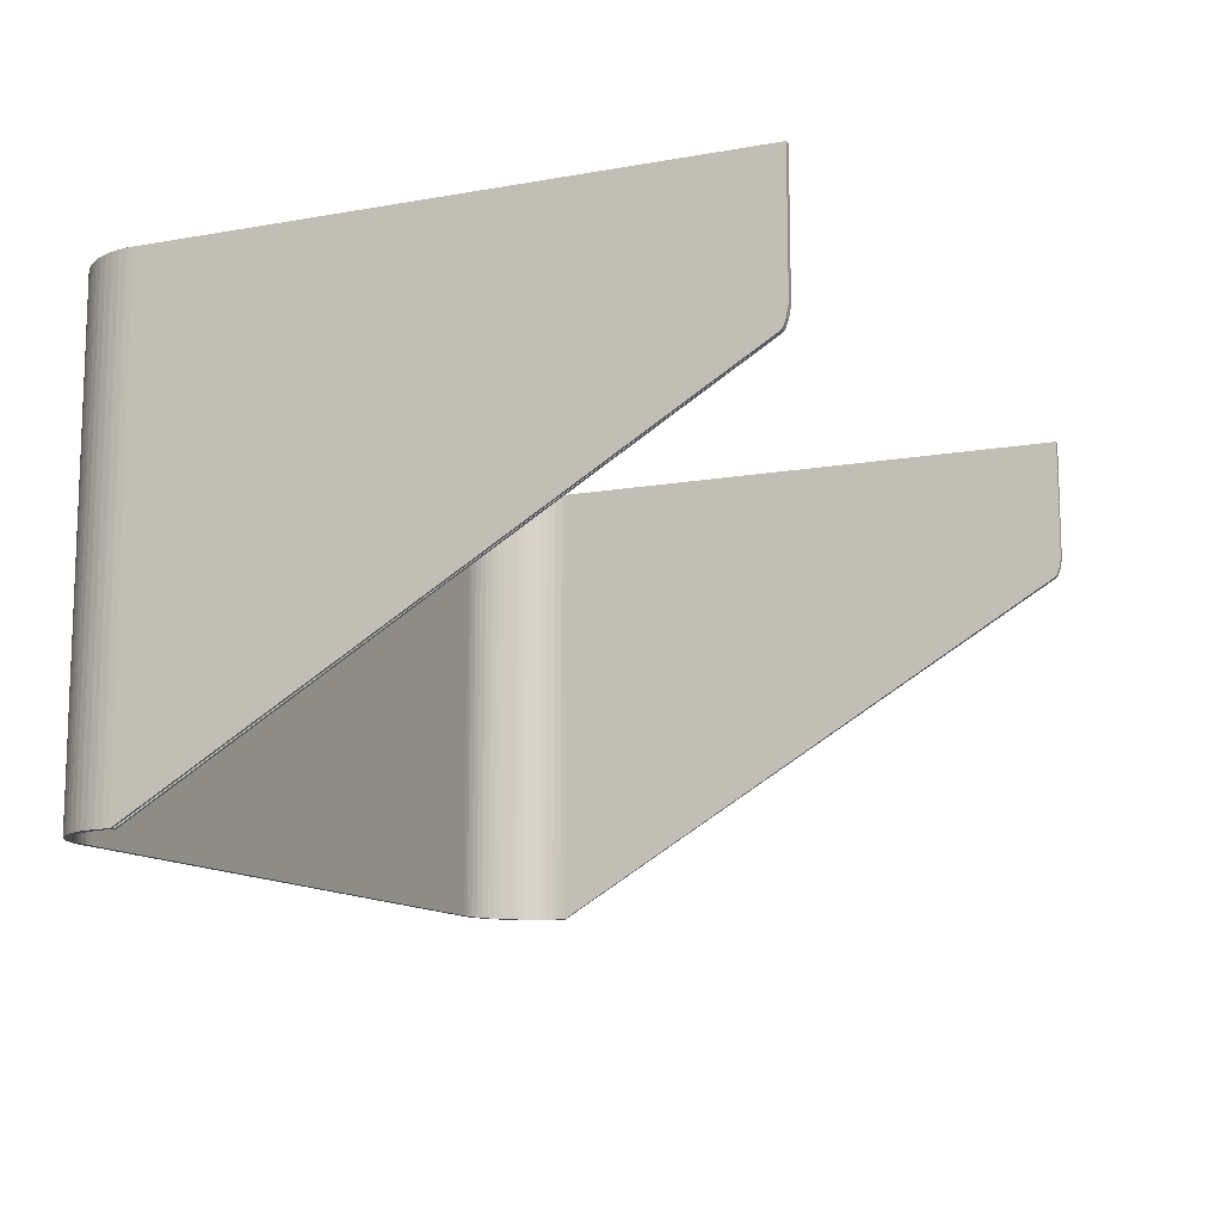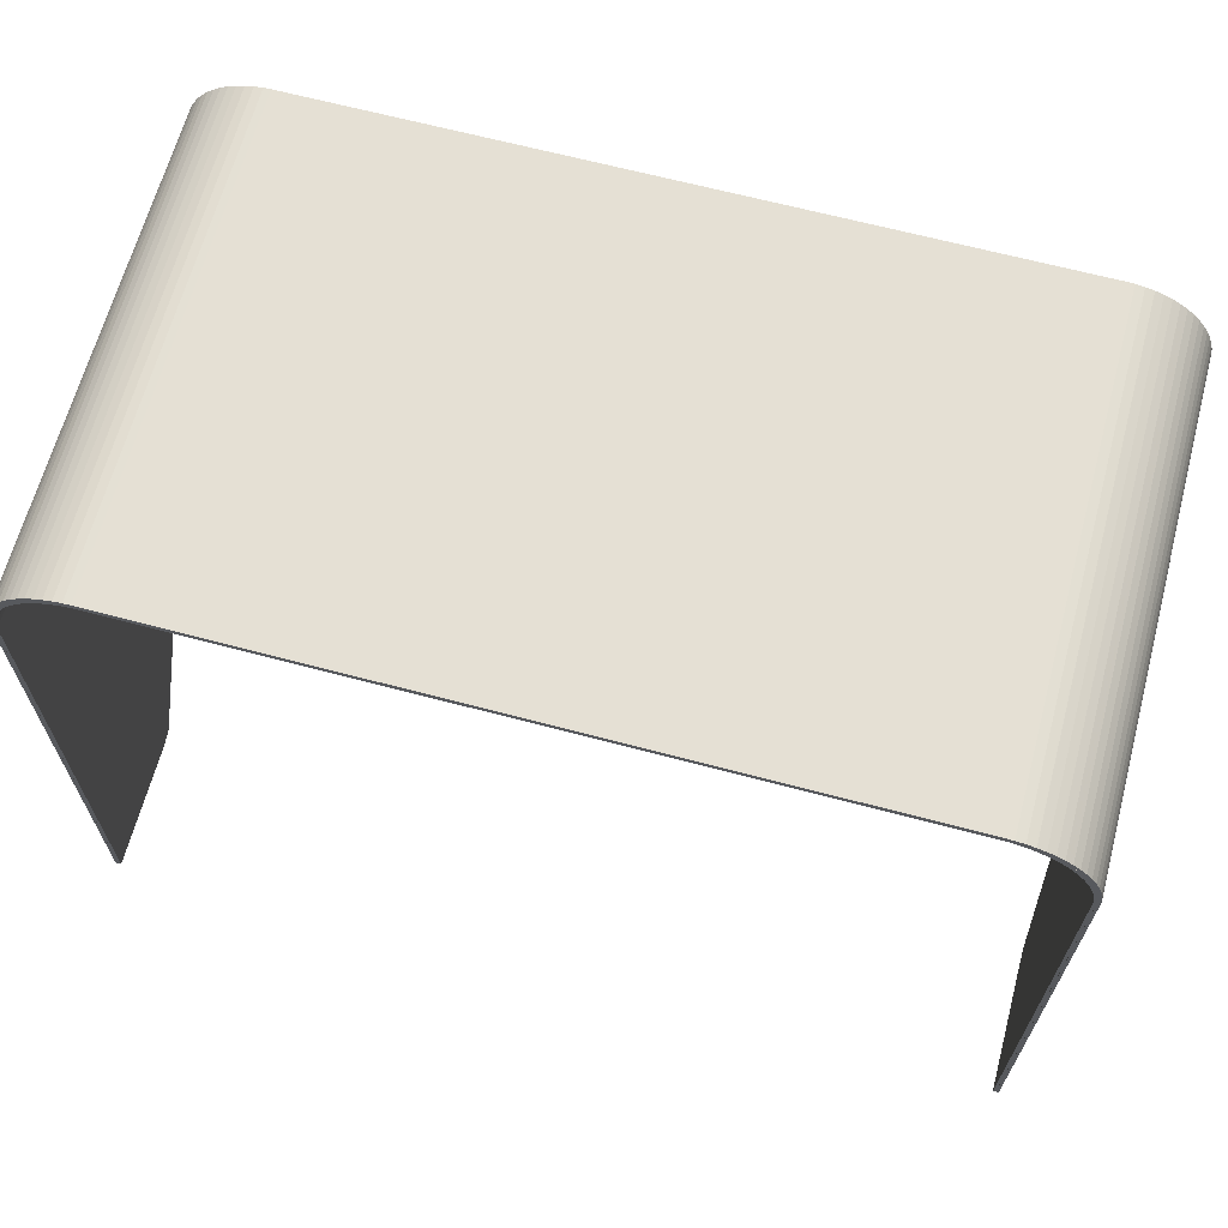
<metadata>
{"format":"obj","ext":"obj","renderer":"f3d","projection":"perspective","resolution":1024,"background":"white","views":[{"elev":-12.1,"azim":112.9,"up":"+Y"},{"elev":65.6,"azim":-165.0,"up":"+Z"}]}
</metadata>
<code>
o obj_0
v 15.5 		-6.25 		29.54
v 15.5 		-23.25 		29.54
v 15.5 		-23.25 		29.5
v -15.29 		-23.25 		29.61
v -15.39 		-6.25 		29.69
v 15.5 		-11.37 		9.702
v 15.5 		-11.26 		9.65
v -15.5 		-23.25 		29.5
v 15.5 		-11.07 		9.584
v 15.5 		-10.88 		9.536
v 15.08 		-6.25 		30.46
v 15.35 		-6.25 		29.99
v -15.05 		-23.25 		30.82
v 15.5 		-10.69 		9.507
v 15.5 		-10.61 		9.503
v -15.05 		-6.25 		30.82
v 15.5 		-6.25 		9.503
v -15.25 		-23.25 		29.9
v -15.18 		-6.25 		30.55
v 14.95 		-6.25 		30.73
v -15.18 		-23.25 		30.55
v 15.35 		-23.25 		29.99
v 15.39 		-23.25 		29.7
v 15.39 		-6.25 		29.7
v -15.35 		-6.25 		29.98
v 15.3 		-6.25 		9.503
v -15.18 		-23.25 		30.18
v -14.07 		-6.25 		31.9
v 15.3 		-10.6 		9.503
v -14.07 		-23.25 		31.9
v 14.9 		-6.25 		31.07
v 15.3 		-10.69 		9.507
v -13.82 		-23.25 		32.05
v 15.05 		-6.25 		30.82
v 15.3 		-10.88 		9.536
v -13.82 		-6.25 		32.05
v -15.5 		-23.25 		29.55
v -15.5 		-6.25 		29.55
v -15.28 		-6.25 		30.27
v -15.4 		-6.25 		9.503
v -15.27 		-6.25 		30.27
v -15.27 		-23.25 		30.27
v -15.4 		-10.6 		9.503
v 15.3 		-11.07 		9.584
v -15.4 		-10.69 		9.507
v 15.18 		-6.25 		30.55
v 15.3 		-11.26 		9.65
v -15.4 		-10.88 		9.536
v 15.27 		-6.25 		30.27
v 15.3 		-11.37 		9.701
v -15.08 		-23.25 		30.46
v -15.4 		-11.07 		9.584
v -15.4 		-11.26 		9.65
v -15.4 		-11.37 		9.701
v 12.99 		-23.25 		32.35
v -15.5 		-6.25 		9.503
v -15.18 		-6.25 		30.55
v -15.5 		-10.61 		9.503
v -15.5 		-10.69 		9.507
v 12.99 		-6.25 		32.35
v -15.5 		-10.88 		9.536
v 12.9 		-6.25 		32.36
v -15.5 		-11.07 		9.584
v -15.5 		-11.26 		9.65
v 12.9 		-23.25 		32.36
v -15.5 		-11.37 		9.702
v -13.98 		-23.25 		31.8
v -13.73 		-23.25 		31.95
v 15.3 		-6.25 		29.39
v -13.16 		-23.25 		32.31
v 14.53 		-23.25 		31.53
v -13.28 		-23.25 		32.28
v 14.53 		-6.25 		31.53
v 14.22 		-6.25 		31.63
v 13.98 		-6.25 		31.8
v 13.42 		-6.25 		32.22
v 13.55 		-6.25 		32.18
v 12.54 		-23.25 		32.5
v 13.82 		-6.25 		32.05
v -13.42 		-23.25 		32.22
v 12.54 		-6.25 		32.5
v 14.07 		-6.25 		31.9
v 14.31 		-6.25 		31.72
v -13.82 		-6.25 		32.05
v -15.35 		-6.25 		29.99
v 14.72 		-6.25 		31.31
v -14.07 		-6.25 		31.9
v -15.3 		-23.23 		29.39
v -15.35 		-23.25 		29.99
v -13.36 		-6.25 		32.37
v -15.3 		-6.25 		29.39
v -12.54 		-6.25 		32.5
v -12.54 		-23.25 		32.5
v -14.95 		-23.25 		30.73
v 15.3 		-23.23 		29.39
v -15.39 		-6.25 		29.7
v -15.39 		-23.25 		29.7
v -14.9 		-23.25 		31.07
v 12.5 		-6.25 		32.4
v -15.05 		-6.25 		30.82
v 12.7 		-6.25 		32.39
v -15.37 		-6.25 		30.36
v -15.27 		-6.25 		30.64
v 13.13 		-6.25 		32.31
v -15.15 		-6.25 		30.91
v -14.99 		-6.25 		31.16
v 13.16 		-6.25 		32.31
v 14.8 		-23.25 		30.98
v 14.95 		-23.25 		30.73
v 15.4 		-10.6 		9.503
v 15.4 		-10.69 		9.507
v -14.22 		-23.25 		31.63
v -13.55 		-23.25 		32.18
v -14.31 		-23.25 		31.72
v -14.53 		-23.25 		31.53
v -14.72 		-23.25 		31.31
v 14.63 		-23.25 		31.21
v -14.31 		-6.25 		31.72
v -14.82 		-6.25 		31.4
v -14.62 		-6.25 		31.62
v -14.4 		-6.25 		31.82
v -14.16 		-6.25 		32
v -12.9 		-23.25 		32.36
v -13.91 		-6.25 		32.15
v 14.31 		-23.25 		31.72
v -12.9 		-6.25 		32.36
v -13.64 		-6.25 		32.27
v 15.4 		-10.88 		9.536
v -12.99 		-6.25 		32.35
v -12.99 		-23.25 		32.35
v 14.43 		-23.25 		31.43
v -12.5 		-23.25 		32.4
v -15.3 		-11.37 		9.701
v -12.7 		-23.25 		32.39
v 13.13 		-23.25 		32.31
v -13.13 		-23.25 		32.31
v -15.3 		-11.26 		9.65
v -13.07 		-6.25 		32.45
v -14.31 		-6.25 		31.72
v -15.3 		-11.07 		9.584
v -12.78 		-6.25 		32.49
v -14.53 		-6.25 		31.53
v -15.3 		-10.88 		9.536
v 15.4 		-11.07 		9.584
v -15.3 		-10.69 		9.507
v 15.05 		-6.25 		30.82
v -15.3 		-10.6 		9.503
v 13.47 		-23.25 		32.08
v -15.3 		-6.25 		9.503
v 13.73 		-23.25 		31.95
v 14.9 		-6.25 		31.07
v 14.72 		-23.25 		31.31
v -13.13 		-6.25 		32.31
v 13.19 		-23.25 		32.18
v 14.72 		-6.25 		31.31
v 15.4 		-11.26 		9.65
v -15.49 		-6.25 		29.78
v -15.45 		-6.25 		30.07
v 15.4 		-11.37 		9.701
v 14.9 		-23.25 		31.07
v -14.72 		-6.25 		31.31
v 12.91 		-23.25 		32.25
v -15.05 		-23.25 		30.82
v 14.53 		-6.25 		31.52
v -14.9 		-23.25 		31.07
v 13.82 		-6.25 		32.05
v 14.22 		-23.25 		31.63
v -14.9 		-6.25 		31.07
v -14.72 		-23.25 		31.31
v 13.28 		-6.25 		32.28
v 15.05 		-23.25 		30.82
v 12.62 		-23.25 		32.3
v 15.4 		-6.25 		9.503
v -14.53 		-23.25 		31.52
v -13.82 		-23.25 		32.05
v 12.99 		-6.25 		32.35
v 14.8 		-6.25 		30.98
v 14.31 		-6.25 		31.72
v -15.4 		-6.25 		29.47
v -14.95 		-6.25 		30.73
v 15.4 		-6.25 		29.46
v 15.4 		-23.25 		29.46
v -14.8 		-6.25 		30.98
v 15.4 		-23.25 		29.41
v 14.63 		-6.25 		31.21
v 15.29 		-23.25 		29.61
v -14.8 		-23.25 		30.98
v -12.99 		-23.25 		32.35
v -14.31 		-23.25 		31.72
v 15.25 		-23.25 		29.9
v 14.43 		-6.25 		31.43
v -14.63 		-6.25 		31.21
v -14.63 		-23.25 		31.21
v -15.4 		-6.25 		29.45
v 15.39 		-6.25 		29.69
v 15.18 		-23.25 		30.18
v 13.47 		-6.25 		32.08
v 13.73 		-6.25 		31.95
v 15.35 		-6.25 		29.98
v -14.43 		-6.25 		31.43
v -14.43 		-23.25 		31.43
v -15.4 		-6.25 		9.503
v 15.08 		-23.25 		30.46
v 15.28 		-6.25 		30.27
v 13.19 		-6.25 		32.18
v -15.4 		-23.25 		29.5
v -15.39 		-23.25 		29.69
v 15.3 		-23.25 		29.41
v -13.73 		-6.25 		31.95
v -13.47 		-6.25 		32.08
v 15.18 		-6.25 		30.55
v -13.47 		-23.25 		32.08
v -12.38 		-6.25 		32.31
v -15.35 		-23.25 		29.98
v 12.38 		-6.25 		32.31
v 12.91 		-6.25 		32.25
v 13.98 		-23.25 		31.8
v 14.07 		-6.25 		31.9
v 13.42 		-23.25 		32.22
v 13.28 		-23.25 		32.28
v 13.16 		-23.25 		32.31
v -13.19 		-6.25 		32.18
v 13.36 		-6.25 		32.37
v -15.28 		-23.25 		30.27
v -13.19 		-23.25 		32.18
v -15.18 		-23.25 		30.55
v -12.5 		-6.25 		32.4
v -12.46 		-6.25 		32.4
v -12.91 		-6.25 		32.25
v -14.07 		-23.25 		31.9
v -12.91 		-23.25 		32.25
v 14.99 		-6.25 		31.16
v 15.15 		-6.25 		30.91
v 15.27 		-6.25 		30.64
v 15.37 		-6.25 		30.36
v 12.62 		-6.25 		32.3
v -13.36 		-23.25 		32.37
v -14.22 		-6.25 		31.63
v -15.4 		-23.25 		29.47
v -15.4 		-23.25 		29.41
v 13.64 		-6.25 		32.27
v 13.91 		-6.25 		32.15
v 15.27 		-23.25 		30.27
v 14.16 		-6.25 		32
v 15.18 		-23.25 		30.55
v 14.4 		-6.25 		31.82
v 14.62 		-6.25 		31.62
v 14.82 		-6.25 		31.4
v 12.46 		-6.25 		32.4
v -12.62 		-6.25 		32.3
v -12.62 		-23.25 		32.3
v -14.99 		-23.25 		31.16
v 15.4 		-6.25 		29.47
v -15.15 		-23.25 		30.91
v -15.27 		-23.25 		30.64
v -15.37 		-23.25 		30.36
v 15.4 		-23.23 		29.47
v 12.78 		-6.25 		32.49
v 13.07 		-6.25 		32.45
v 14.16 		-23.25 		32
v -13.64 		-23.25 		32.27
v 14.4 		-23.25 		31.82
v -13.91 		-23.25 		32.15
v -14.16 		-23.25 		32
v -14.4 		-23.25 		31.82
v -14.62 		-23.25 		31.62
v 15.29 		-6.25 		29.61
v -14.82 		-23.25 		31.4
v 15.45 		-6.25 		30.07
v 15.49 		-6.25 		29.78
v 15.15 		-23.25 		30.91
v 14.07 		-23.25 		31.9
v 15.27 		-23.25 		30.64
v 13.82 		-23.25 		32.05
v 13.55 		-23.25 		32.18
v -15.29 		-6.25 		29.61
v -12.78 		-23.25 		32.49
v -13.07 		-23.25 		32.45
v 15.4 		-6.25 		9.503
v 15.4 		-10.61 		9.503
v 15.4 		-10.69 		9.507
v 15.4 		-10.88 		9.536
v 13.91 		-23.25 		32.15
v 15.4 		-11.07 		9.584
v 15.4 		-11.26 		9.65
v -15.3 		-23.25 		29.41
v 15.4 		-11.37 		9.702
v 15.25 		-6.25 		29.9
v -15.25 		-6.25 		29.9
v 15.37 		-23.25 		30.36
v -15.45 		-23.25 		30.07
v -15.49 		-23.25 		29.78
v 15.18 		-6.25 		30.18
v 12.7 		-23.25 		32.39
v 12.5 		-23.25 		32.4
v -15.18 		-6.25 		30.18
v 15.45 		-23.25 		30.07
v 15.49 		-23.25 		29.78
v -15.08 		-6.25 		30.46
v 12.78 		-23.25 		32.49
v 14.9 		-23.25 		31.07
v 15.05 		-23.25 		30.82
v 13.07 		-23.25 		32.45
v -13.98 		-6.25 		31.8
v 14.72 		-23.25 		31.31
v -12.38 		-23.25 		32.31
v 14.62 		-23.25 		31.62
v -15.4 		-23.22 		29.45
v 12.38 		-23.25 		32.31
v 14.53 		-23.25 		31.52
v 13.36 		-23.25 		32.37
v 13.82 		-23.25 		32.05
v -12.46 		-23.25 		32.4
v 13.64 		-23.25 		32.27
v -15.4 		-11.37 		9.702
v -15.4 		-11.26 		9.65
v -15.4 		-11.07 		9.584
v 12.99 		-23.25 		32.35
v -15.4 		-10.88 		9.536
v -15.4 		-10.69 		9.507
v -15.4 		-10.61 		9.503
v 12.46 		-23.25 		32.4
v 14.82 		-23.25 		31.4
v 14.31 		-23.25 		31.72
v -14.9 		-6.25 		31.07
v 14.99 		-23.25 		31.16
v -14.72 		-6.25 		31.31
v 15.39 		-23.25 		29.69
v 15.4 		-23.25 		29.5
v 15.35 		-23.25 		29.98
v -14.53 		-6.25 		31.52
v 15.28 		-23.25 		30.27
v 15.18 		-23.25 		30.55
v 14.07 		-23.25 		31.9
v -12.99 		-6.25 		32.35
v -13.42 		-6.25 		32.22
v -13.28 		-6.25 		32.28
v -13.16 		-6.25 		32.31
v -13.55 		-6.25 		32.18
v -12.7 		-6.25 		32.39
g group_0_2829873
f 13 16 19
f 13 19 21
f 12 22 23
f 12 23 24
f 21 42 51
f 28 30 33
f 28 33 36
f 21 19 41
f 21 41 42
f 51 94 21
f 18 27 89
f 31 34 177
f 34 46 20
f 20 177 34
f 12 293 49
f 35 69 32
f 44 69 35
f 47 69 44
f 29 32 69
f 50 69 47
f 26 29 69
f 48 52 179
f 52 53 179
f 45 48 179
f 53 54 179
f 240 179 54
f 55 60 62
f 55 62 65
f 42 41 85
f 43 45 179
f 212 225 80
f 80 113 212
f 68 212 113
f 75 198 79
f 77 79 198
f 79 82 75
f 75 82 74
f 83 74 82
f 73 191 83
f 86 191 73
f 42 85 89
f 50 95 69
f 89 85 96
f 89 96 97
f 13 21 94
f 94 187 13
f 13 187 98
f 27 51 42
f 62 216 101
f 104 216 60
f 60 216 62
f 107 205 104
f 29 110 111
f 29 111 32
f 67 68 33
f 113 33 68
f 33 30 67
f 67 30 112
f 114 112 30
f 115 201 114
f 116 201 115
f 71 73 83
f 71 83 125
f 32 111 128
f 32 128 35
f 123 126 129
f 123 129 130
f 293 11 49
f 24 288 12
f 135 104 60
f 135 60 55
f 123 231 134
f 136 231 130
f 123 130 231
f 70 225 136
f 114 139 142
f 114 142 115
f 35 128 144
f 35 144 44
f 137 140 91
f 140 143 91
f 143 145 91
f 147 91 145
f 149 91 147
f 73 71 152
f 73 152 86
f 130 129 153
f 130 153 136
f 44 144 156
f 44 156 47
f 150 275 148
f 89 97 18
f 89 27 42
f 4 18 97
f 97 239 4
f 47 156 159
f 47 159 50
f 86 152 160
f 86 160 31
f 115 142 161
f 115 161 116
f 133 137 91
f 148 219 154
f 116 161 168
f 116 168 98
f 117 152 131
f 88 133 91
f 149 40 91
f 31 160 171
f 31 171 34
f 173 110 29
f 173 29 26
f 43 147 145
f 43 145 45
f 98 168 16
f 98 16 13
f 20 109 108
f 20 108 177
f 55 65 162
f 50 159 95
f 184 95 159
f 45 145 143
f 45 143 48
f 177 108 117
f 177 117 185
f 40 179 91
f 94 180 183
f 94 183 187
f 181 182 184
f 48 143 140
f 48 140 52
f 185 117 131
f 185 131 191
f 187 183 192
f 187 192 193
f 52 140 137
f 52 137 53
f 148 197 198
f 148 198 150
f 193 192 200
f 193 200 201
f 53 137 133
f 53 133 54
f 24 23 182
f 24 182 181
f 190 22 196
f 154 205 197
f 154 197 148
f 68 209 210
f 68 210 212
f 162 216 205
f 162 205 154
f 221 135 154
f 217 274 150
f 220 154 219
f 220 221 154
f 162 154 135
f 228 215 213
f 43 40 149
f 43 149 147
f 212 210 222
f 212 222 225
f 250 227 213
f 167 74 191
f 167 191 131
f 228 213 227
f 133 88 54
f 240 54 88
f 225 222 229
f 225 229 231
f 201 200 238
f 201 238 112
f 95 184 208
f 172 236 216
f 172 216 162
f 239 179 240
f 249 99 215
f 152 117 160
f 117 108 160
f 171 160 108
f 171 108 109
f 203 245 109
f 196 243 203
f 243 245 203
f 171 109 245
f 99 101 236
f 236 215 99
f 231 229 250
f 231 250 251
f 40 43 179
f 186 267 208
f 97 96 179
f 97 179 239
f 71 125 131
f 152 71 131
f 167 131 125
f 125 272 167
f 217 167 272
f 274 217 272
f 275 150 274
f 219 148 275
f 4 286 276
f 286 88 276
f 267 186 190
f 267 190 288
f 4 276 289
f 4 289 18
f 288 190 196
f 288 196 293
f 55 162 135
f 295 172 294
f 181 173 69
f 26 69 173
f 18 289 296
f 18 296 27
f 91 276 88
f 293 196 203
f 293 203 11
f 286 4 239
f 240 286 239
f 186 23 190
f 23 22 190
f 243 196 22
f 27 296 299
f 27 299 51
f 88 286 240
f 172 295 309
f 150 198 75
f 150 75 217
f 24 181 267
f 209 68 67
f 209 67 304
f 11 203 109
f 11 109 20
f 313 306 309
f 313 309 322
f 51 299 180
f 51 180 94
f 69 267 181
f 74 167 217
f 74 217 75
f 313 132 306
f 132 134 251
f 231 251 134
f 304 67 112
f 304 112 238
f 172 162 294
f 65 294 162
f 322 309 295
f 86 31 185
f 82 272 125
f 82 125 83
f 191 86 185
f 177 185 31
f 209 339 210
f 34 171 245
f 34 245 46
f 210 336 222
f 272 82 79
f 272 79 274
f 192 161 200
f 46 245 243
f 46 243 49
f 216 104 205
f 74 83 191
f 22 12 243
f 49 243 12
f 153 129 229
f 215 172 309
f 251 250 306
f 236 101 216
f 306 213 309
f 215 309 213
f 91 179 276
f 213 306 250
f 228 249 215
f 215 236 172
f 288 24 267
f 289 85 296
f 46 49 11
f 139 114 30
f 139 30 28
f 11 20 46
f 293 12 288
f 184 182 208
f 182 186 208
f 23 186 182
f 304 36 209
f 337 222 336
f 337 338 222
f 338 153 222
f 187 193 98
f 201 116 193
f 116 98 193
f 170 76 205
f 107 170 205
f 197 205 76
f 76 77 197
f 198 197 77
f 70 72 225
f 72 80 225
f 161 192 168
f 192 183 168
f 16 168 183
f 16 183 180
f 299 19 180
f 296 41 299
f 41 296 85
f 41 19 299
f 16 180 19
f 231 136 225
f 112 114 201
f 251 306 132
f 142 139 200
f 161 142 200
f 238 200 139
f 139 28 238
f 304 238 28
f 36 304 28
f 339 209 36
f 336 210 339
f 181 159 156
f 181 156 144
f 181 144 128
f 181 128 111
f 181 111 110
f 181 110 173
f 184 159 181
f 229 222 153
f 129 126 229
f 126 340 229
f 250 229 340
f 250 340 227
f 208 267 95
f 69 95 267
f 276 96 289
f 96 276 179
f 85 289 96
g group_0_14541540
f 1 2 3
f 3 6 1
f 6 7 1
f 7 9 1
f 9 10 1
f 14 1 10
f 15 1 14
f 17 1 15
f 194 38 5
f 39 25 158
f 158 102 39
f 63 38 61
f 59 61 38
f 58 59 38
f 64 38 63
f 66 38 64
f 66 8 38
f 56 58 38
f 37 38 8
f 84 124 36
f 122 124 87
f 337 336 90
f 138 338 90
f 78 81 92
f 78 92 93
f 57 39 102
f 100 57 103
f 105 100 103
f 118 331 121
f 119 327 106
f 120 121 331
f 121 122 118
f 87 118 122
f 84 87 124
f 127 36 124
f 228 227 92
f 227 340 92
f 38 157 5
f 25 5 157
f 158 25 157
f 248 232 155
f 77 76 241
f 252 254 165
f 170 223 76
f 104 259 107
f 170 107 223
f 244 246 178
f 164 248 155
f 72 237 80
f 113 80 261
f 136 278 70
f 72 70 237
f 81 101 99
f 264 265 189
f 174 268 169
f 270 1 195
f 202 56 194
f 38 194 56
f 132 93 134
f 234 235 211
f 211 146 234
f 79 77 241
f 223 241 76
f 62 259 176
f 176 259 104
f 241 242 79
f 224 226 256
f 255 256 226
f 233 234 146
f 233 146 151
f 151 155 232
f 233 151 232
f 269 204 235
f 33 113 261
f 237 261 80
f 123 278 188
f 188 278 136
f 261 263 33
f 218 166 242
f 166 79 242
f 242 244 218
f 178 218 244
f 164 178 246
f 246 247 164
f 248 164 247
f 99 249 81
f 226 163 255
f 169 252 165
f 268 252 169
f 163 165 254
f 255 163 254
f 214 224 291
f 223 107 259
f 258 259 62
f 62 101 258
f 81 258 101
f 81 249 228
f 81 228 92
f 244 260 262
f 244 262 246
f 230 175 263
f 175 33 263
f 263 264 230
f 189 230 264
f 174 189 265
f 265 266 174
f 268 174 266
f 270 195 199
f 199 204 269
f 204 211 235
f 270 199 269
f 17 253 1
f 233 271 273
f 233 273 234
f 237 70 278
f 277 278 123
f 123 134 277
f 93 277 134
f 260 244 242
f 260 242 283
f 284 253 282
f 281 282 253
f 280 281 253
f 285 253 284
f 234 273 290
f 234 290 235
f 207 37 206
f 214 292 207
f 256 291 224
f 291 292 214
f 37 207 292
f 8 206 37
f 235 290 297
f 285 287 253
f 279 280 253
f 235 297 269
f 269 297 298
f 269 298 270
f 257 253 287
f 270 298 2
f 270 2 1
f 280 15 14
f 280 14 281
f 300 258 81
f 300 81 78
f 273 271 302
f 281 14 10
f 281 10 282
f 303 259 258
f 303 258 300
f 282 10 9
f 282 9 284
f 307 247 246
f 307 246 262
f 284 9 7
f 284 7 285
f 259 303 223
f 311 223 303
f 253 195 1
f 285 7 6
f 285 6 287
f 314 223 311
f 275 314 219
f 314 241 223
f 17 279 253
f 17 15 280
f 17 280 279
f 151 302 301
f 315 316 194
f 316 317 194
f 317 319 194
f 320 194 319
f 321 194 320
f 202 194 321
f 283 242 241
f 283 241 314
f 220 311 221
f 247 307 323
f 247 323 248
f 287 6 257
f 3 257 6
f 325 165 100
f 163 100 165
f 305 323 310
f 151 146 302
f 248 326 232
f 121 265 264
f 121 264 122
f 93 132 313
f 322 78 313
f 93 313 78
f 318 135 303
f 135 221 303
f 248 323 326
f 305 155 301
f 151 301 155
f 254 105 103
f 254 103 255
f 194 308 315
f 232 326 271
f 232 271 233
f 122 264 263
f 122 263 124
f 65 300 294
f 295 294 78
f 165 327 169
f 58 321 320
f 58 320 59
f 255 103 102
f 255 102 256
f 3 2 329
f 165 325 327
f 59 320 319
f 59 319 61
f 155 310 164
f 256 102 158
f 256 158 291
f 328 329 2
f 61 319 317
f 61 317 63
f 169 331 174
f 155 305 310
f 291 158 157
f 291 157 292
f 63 317 316
f 63 316 64
f 169 327 331
f 292 157 38
f 292 38 37
f 274 79 166
f 274 166 312
f 64 316 315
f 64 315 66
f 141 277 93
f 141 93 92
f 175 84 36
f 175 36 33
f 318 176 104
f 277 141 138
f 277 138 278
f 303 221 311
f 311 220 219
f 274 314 275
f 312 283 274
f 260 283 334
f 311 219 314
f 58 56 202
f 58 202 321
f 265 121 120
f 265 120 266
f 136 335 188
f 318 104 135
f 237 138 90
f 315 308 66
f 8 66 308
f 164 324 178
f 290 273 333
f 333 332 290
f 297 290 332
f 302 333 273
f 301 302 271
f 271 326 301
f 305 301 326
f 335 136 153
f 324 164 310
f 174 118 189
f 278 138 237
f 127 237 90
f 65 62 176
f 65 176 318
f 174 331 118
f 237 127 261
f 324 310 262
f 323 307 310
f 326 323 305
f 307 262 310
f 262 260 324
f 334 324 260
f 312 334 283
f 314 274 283
f 261 127 124
f 261 124 263
f 188 335 126
f 188 126 123
f 329 195 257
f 266 120 119
f 266 119 268
f 322 295 78
f 65 318 303
f 303 300 65
f 78 294 300
f 268 106 252
f 194 5 308
f 268 119 106
f 328 195 329
f 253 257 195
f 332 330 297
f 2 298 328
f 330 328 298
f 297 330 298
f 206 5 207
f 252 106 105
f 252 105 254
f 206 308 5
f 195 330 199
f 8 308 206
f 195 328 330
f 25 214 5
f 207 5 214
f 332 204 330
f 199 330 204
f 333 211 332
f 204 332 211
f 214 39 224
f 312 218 334
f 39 214 25
f 218 312 166
f 211 333 302
f 211 302 146
f 57 226 39
f 224 39 226
f 178 324 334
f 178 334 218
f 3 329 257
f 84 175 230
f 84 230 87
f 226 57 100
f 226 100 163
f 87 230 189
f 87 189 118
f 102 103 57
f 105 106 325
f 325 100 105
f 327 325 106
f 327 119 331
f 339 127 336
f 36 127 339
f 338 138 153
f 337 90 338
f 127 90 336
f 335 153 138
f 120 331 119
f 335 138 126
f 138 141 126
f 340 126 141
f 141 92 340

</code>
